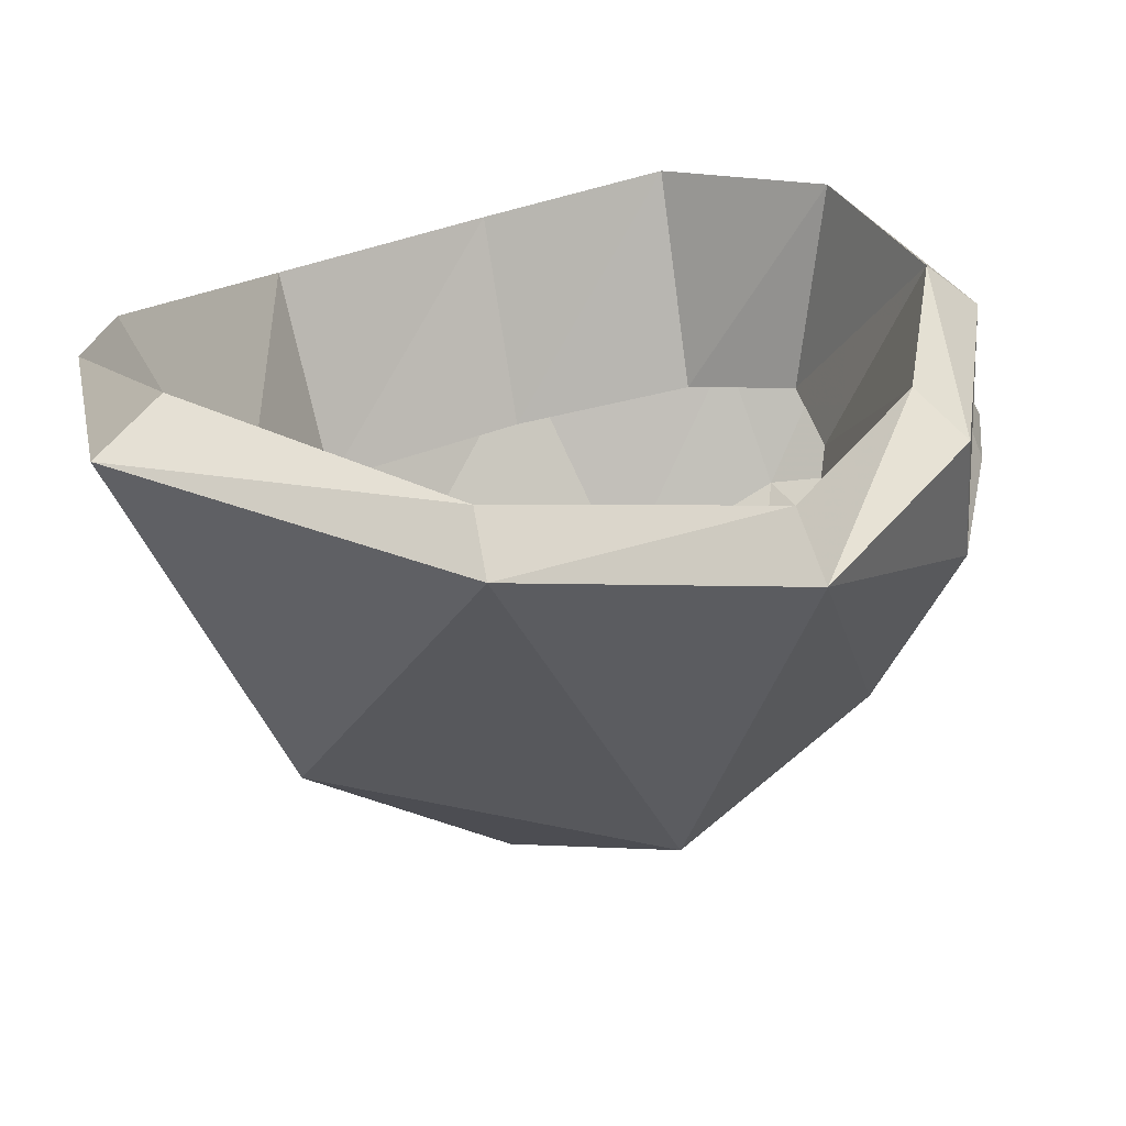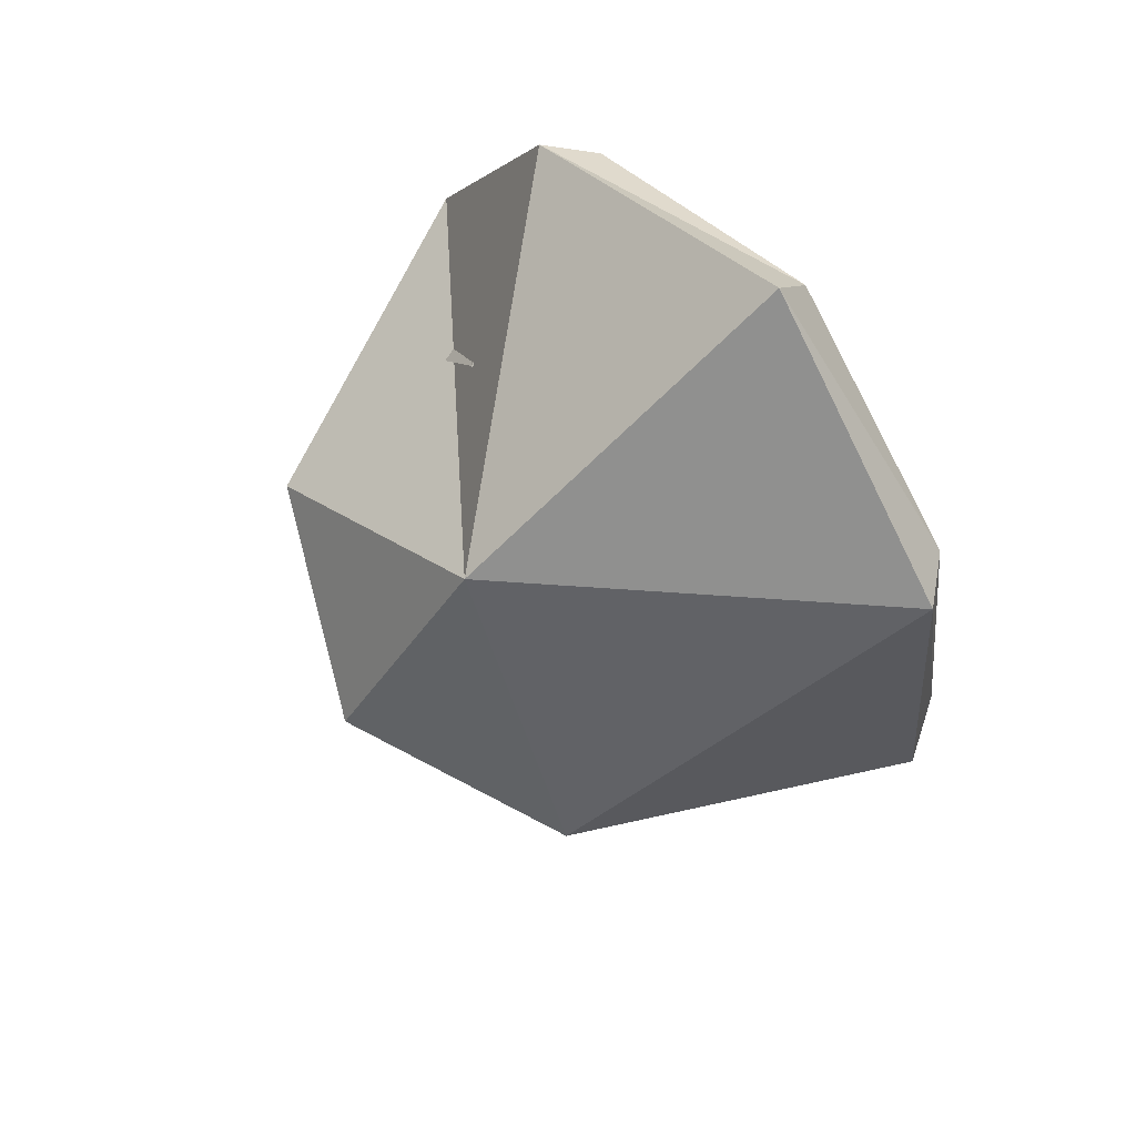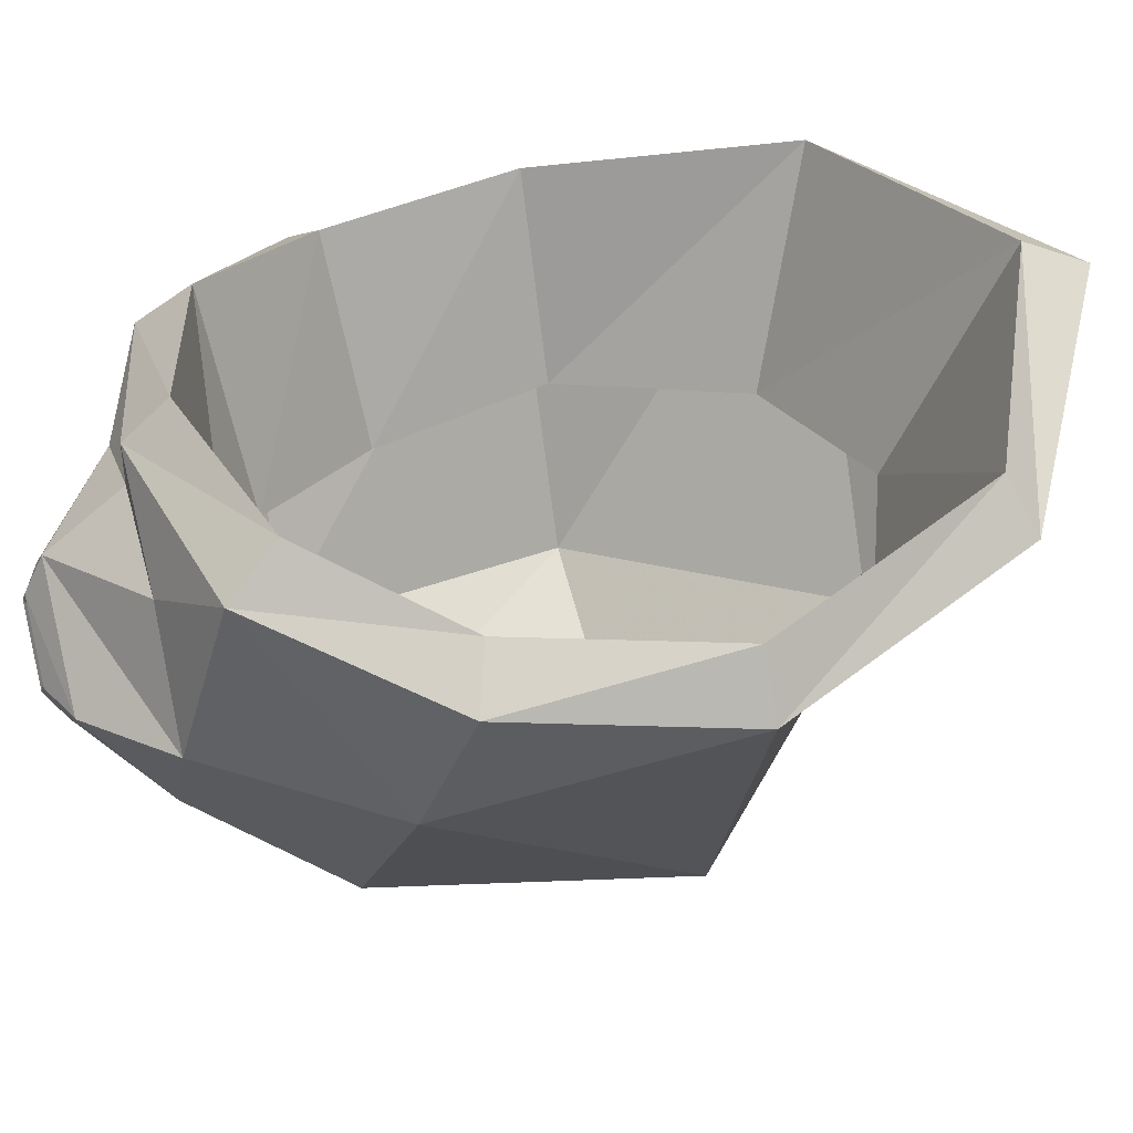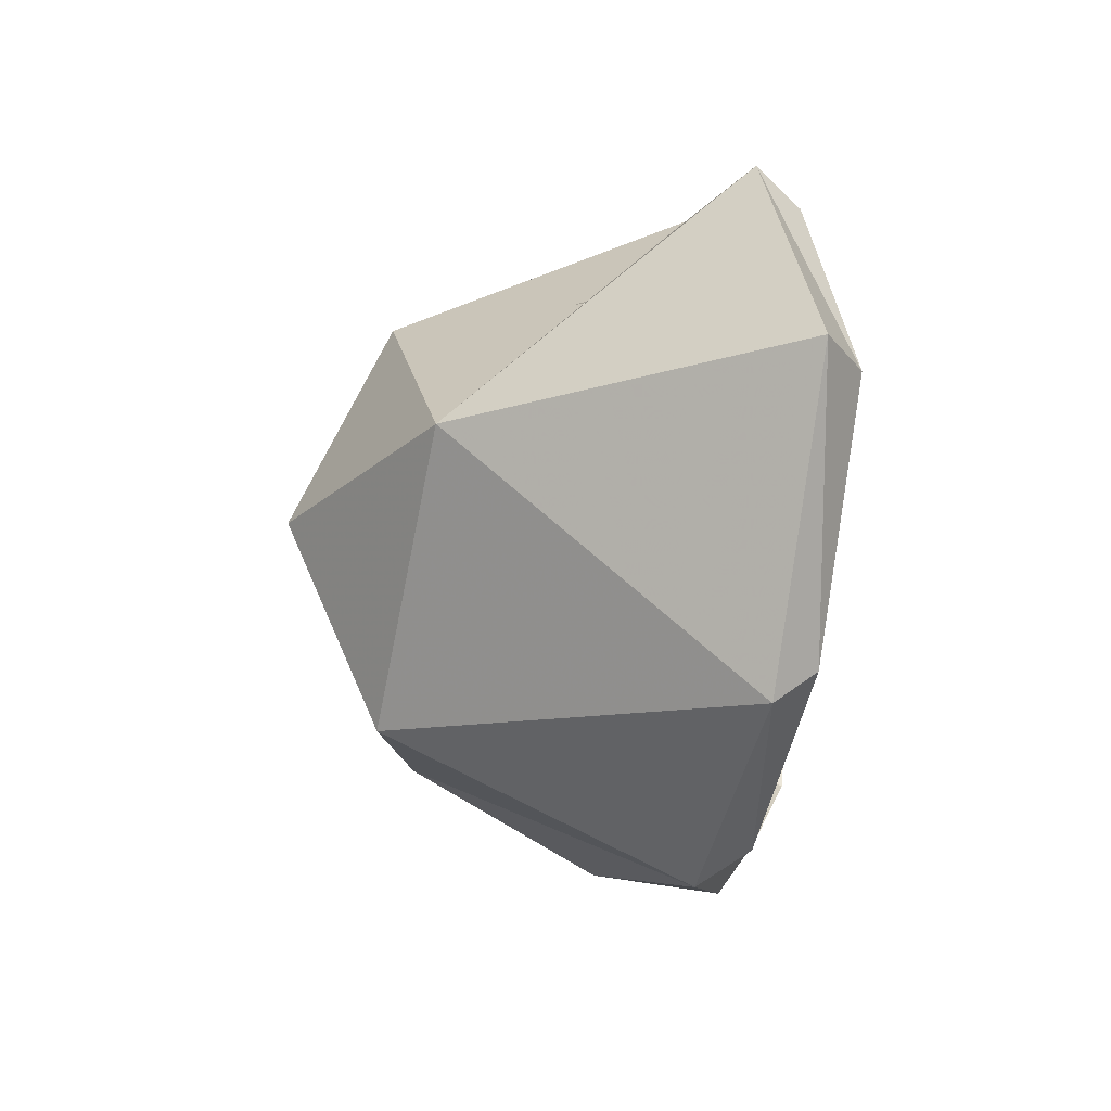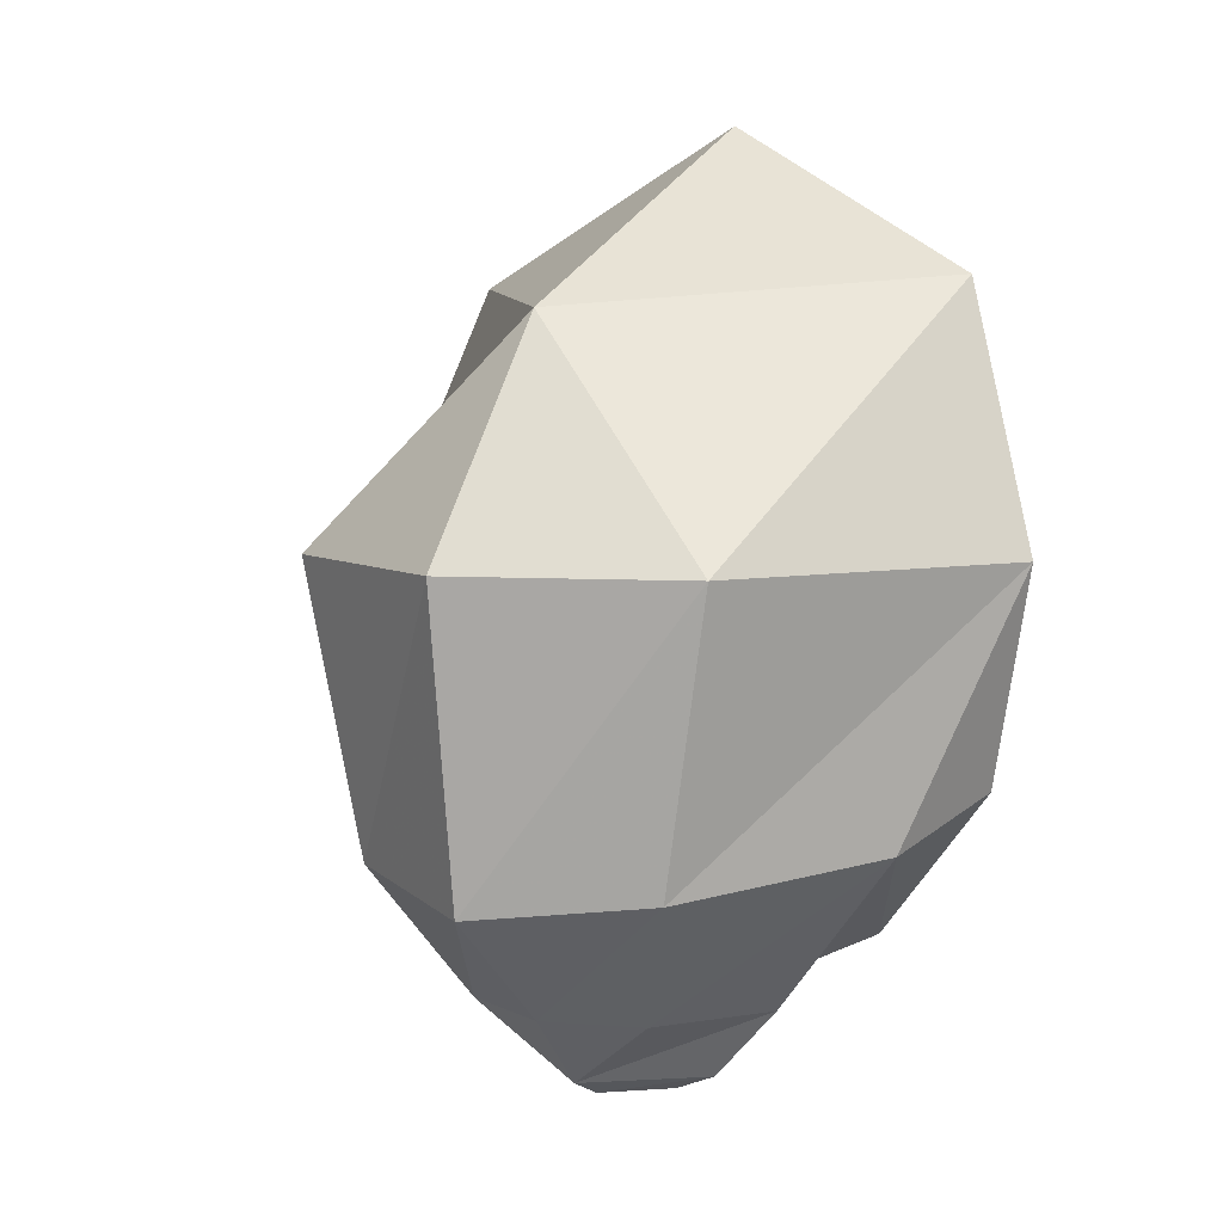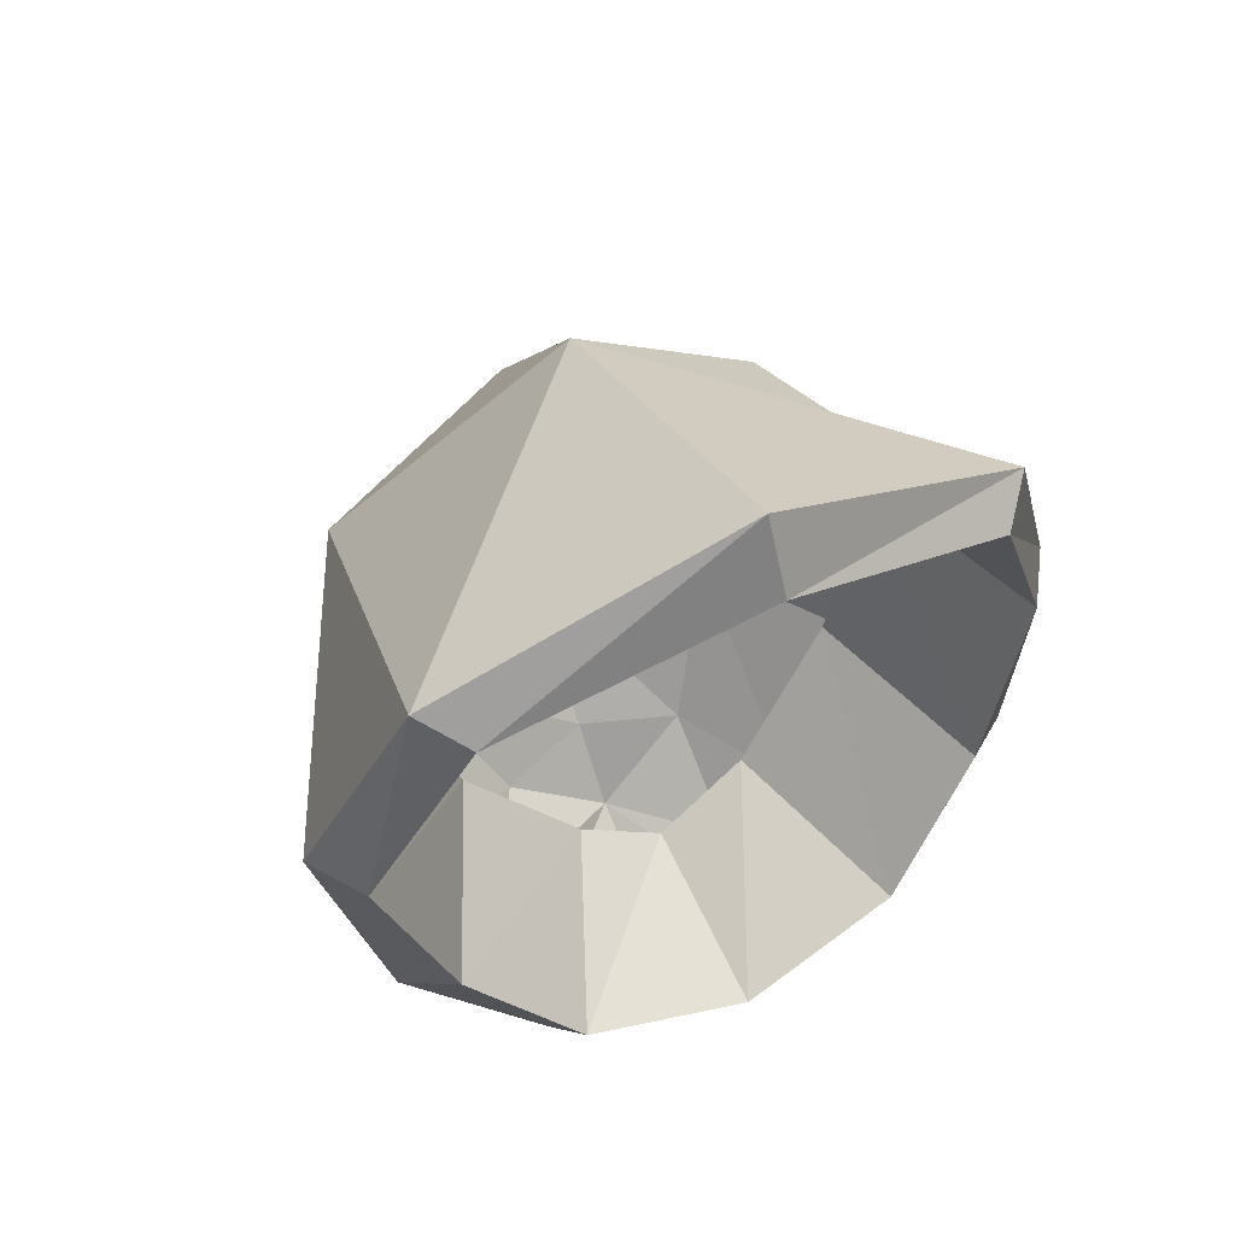
<metadata>
{"format":"obj","ext":"obj","renderer":"f3d","projection":"perspective","resolution":1024,"background":"white","views":[{"elev":26.6,"azim":48.6,"up":"+Y"},{"elev":79.6,"azim":51.3,"up":"+Z"},{"elev":41.9,"azim":-106.8,"up":"+Y"},{"elev":66.6,"azim":90.5,"up":"+Z"},{"elev":6.5,"azim":33.7,"up":"+Z"},{"elev":57.2,"azim":153.7,"up":"+Z"}]}
</metadata>
<code>
v 0 -0.5625 0.3203
v 0.3594 -0.1797 0.3594
v 0 -0.125 0.5469
v -0.3438 -0.1797 0.3438
v -0.4531 -0.25 0.03125
v -0.2812 -0.6406 0.03125
v 0 -0.7656 0.03125
v 0.2812 -0.6406 0.03125
v 0.4766 -0.25 0.03125
v 0.4297 -0.1797 0.03125
v 0.3125 -0.125 0.3359
v 0 -0.07812 0.4609
v -0.2969 -0.125 0.3203
v -0.4062 -0.1797 0.03125
v -0.4062 -0.2031 -0.25
v -0.3672 -0.3672 -0.3047
v -0.2109 -0.6172 -0.3359
v 0 -0.7188 -0.3594
v 0.2109 -0.6172 -0.3359
v 0.3672 -0.3672 -0.3047
v 0.4062 -0.2031 -0.25
v 0.3438 -0.1562 -0.2266
v 0.2344 -0.3906 -0.2031
v 0.3203 -0.4141 0.03125
v 0.2031 -0.3906 0.25
v 0 -0.3672 0.3203
v -0.2109 -0.3906 0.2344
v -0.3203 -0.4141 0.03125
v -0.3438 -0.1562 -0.2266
v -0.2344 -0.1562 -0.4531
v -0.2109 -0.3672 -0.5078
v -0.125 -0.5156 -0.5078
v 0 -0.5625 -0.5078
v 0.125 -0.5156 -0.5078
v 0.2109 -0.3672 -0.5078
v 0.125 -0.2266 -0.5078
v 0.2344 -0.1562 -0.4531
v 0.2109 -0.1016 -0.3906
v 0.1016 -0.3438 -0.3594
v 0 -0.25 -0.6016
v 0.125 -0.3672 -0.6016
v 0.07031 -0.3672 -0.625
v 0 -0.2969 -0.625
v -0.125 -0.3672 -0.6016
v -0.125 -0.2266 -0.5078
v 0 -0.1797 -0.5078
v 0 -0.4844 -0.6016
v 0 -0.4375 -0.625
v 0 -0.3672 -0.6016
v -0.07031 -0.3672 -0.625
v 0 -0.125 -0.5078
v 0 -0.07812 -0.4531
v 0 -0.3203 -0.4141
v -0.2109 -0.1016 -0.3906
v -0.125 -0.3438 -0.3594
v -0.2578 -0.3906 -0.2031
f 1 2 3
f 1 3 4
f 1 4 5
f 1 5 6
f 1 6 7
f 1 7 8
f 1 8 2
f 2 8 9
f 2 9 10
f 2 10 11
f 2 11 3
f 3 11 12
f 3 12 4
f 4 12 13
f 4 13 5
f 5 13 14
f 5 14 15
f 5 15 16
f 5 16 6
f 6 16 17
f 6 17 7
f 7 17 18
f 7 18 8
f 8 18 19
f 8 19 9
f 9 19 20
f 9 20 21
f 9 21 22
f 9 22 10
f 10 22 23
f 10 23 24
f 10 24 11
f 11 24 25
f 11 25 12
f 12 25 26
f 12 26 13
f 13 26 27
f 13 27 14
f 14 27 28
f 14 28 29
f 14 29 15
f 15 29 30
f 15 30 16
f 16 30 31
f 16 31 17
f 17 31 32
f 17 32 18
f 18 32 33
f 18 33 19
f 19 33 34
f 19 34 20
f 20 34 35
f 20 35 36
f 20 36 37
f 20 37 21
f 21 37 38
f 21 38 22
f 22 38 39
f 22 39 23
f 46 51 37
f 46 37 36
f 31 30 45
f 45 30 51
f 45 51 46
f 37 51 52
f 37 52 38
f 38 52 53
f 38 53 39
f 51 30 54
f 51 54 52
f 52 54 55
f 52 55 53
f 30 29 54
f 54 29 56
f 54 56 55
f 29 28 56
f 40 41 42
f 40 42 43
f 40 43 44
f 40 44 31
f 40 31 45
f 40 45 46
f 40 46 36
f 40 36 41
f 41 36 35
f 41 35 47
f 41 47 48
f 41 48 42
f 43 50 44
f 44 50 47
f 44 47 32
f 44 32 31
f 34 33 47
f 34 47 35
f 50 48 47
f 47 33 32
f 42 48 49
f 42 49 43
f 43 49 50
f 48 50 49

</code>
